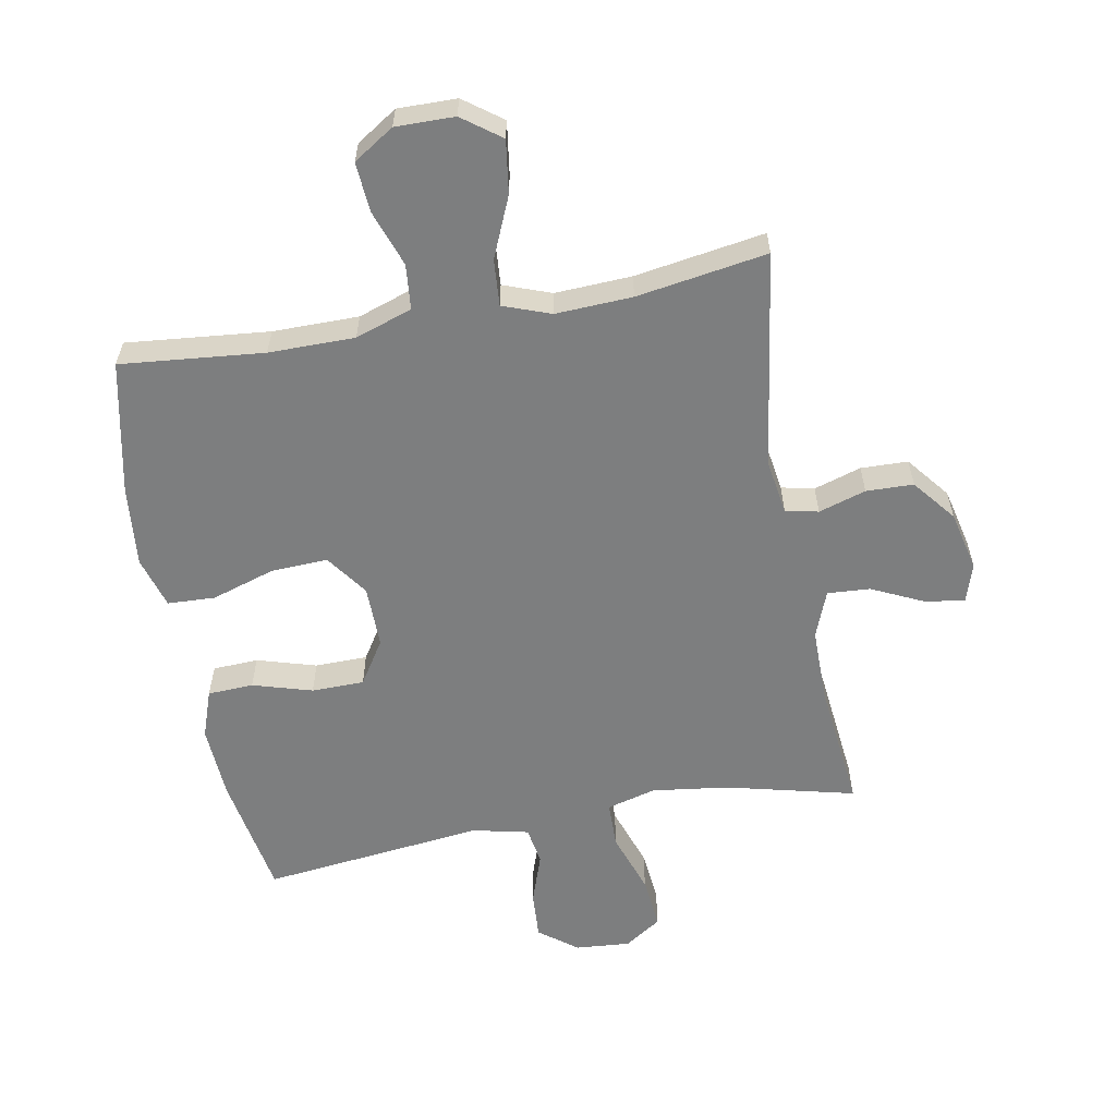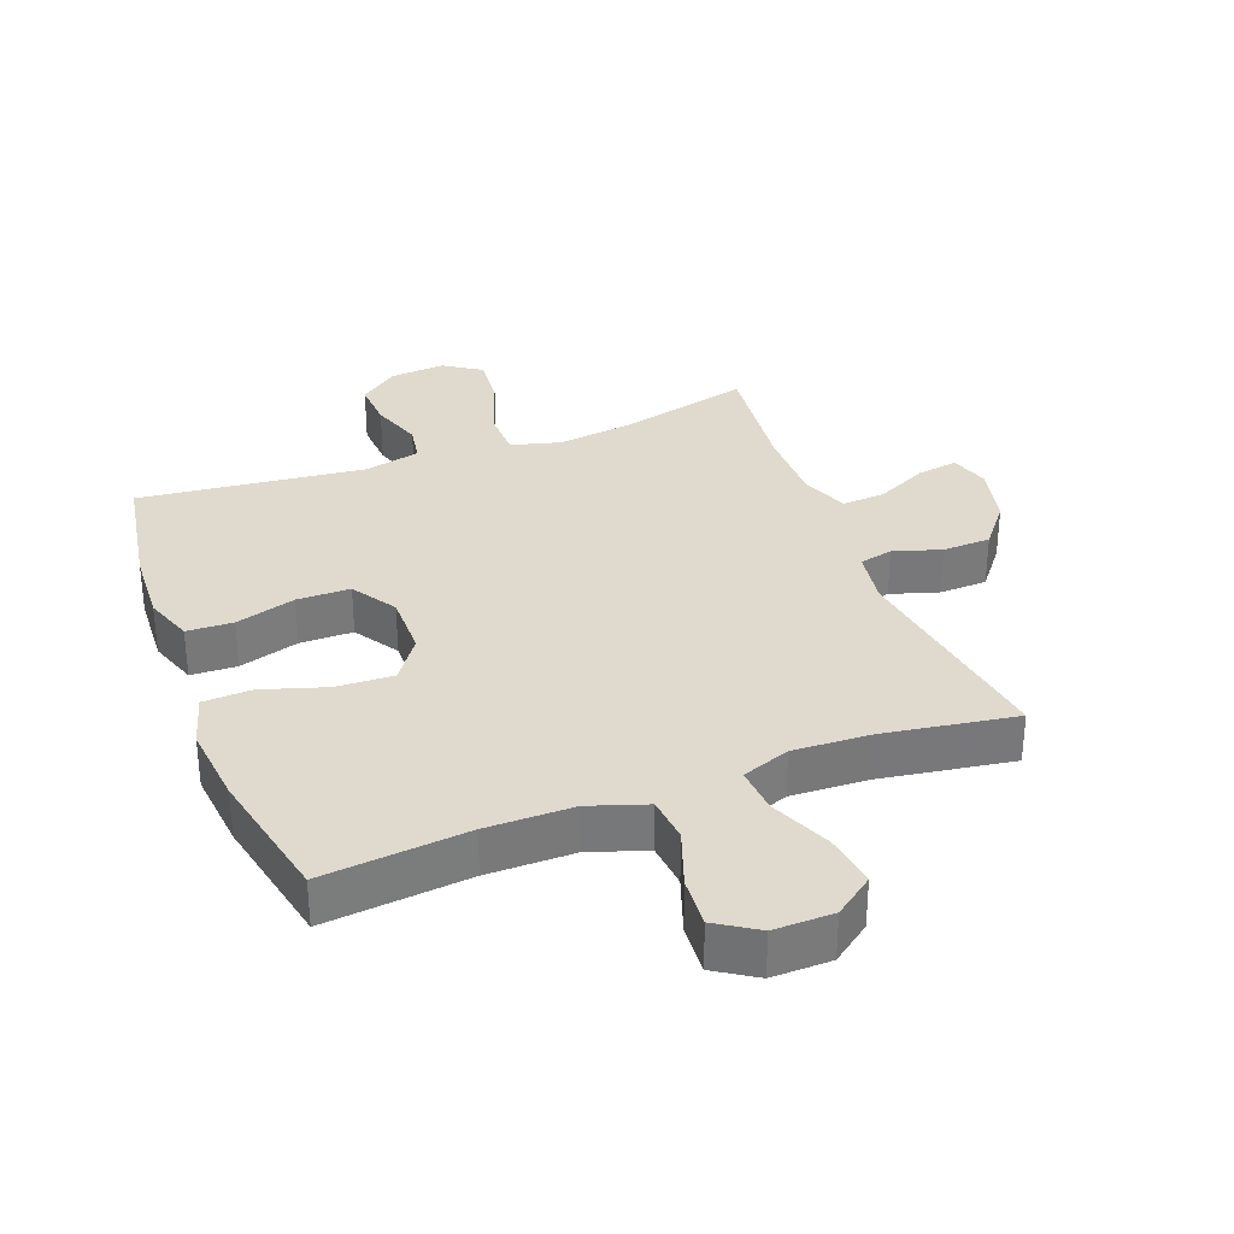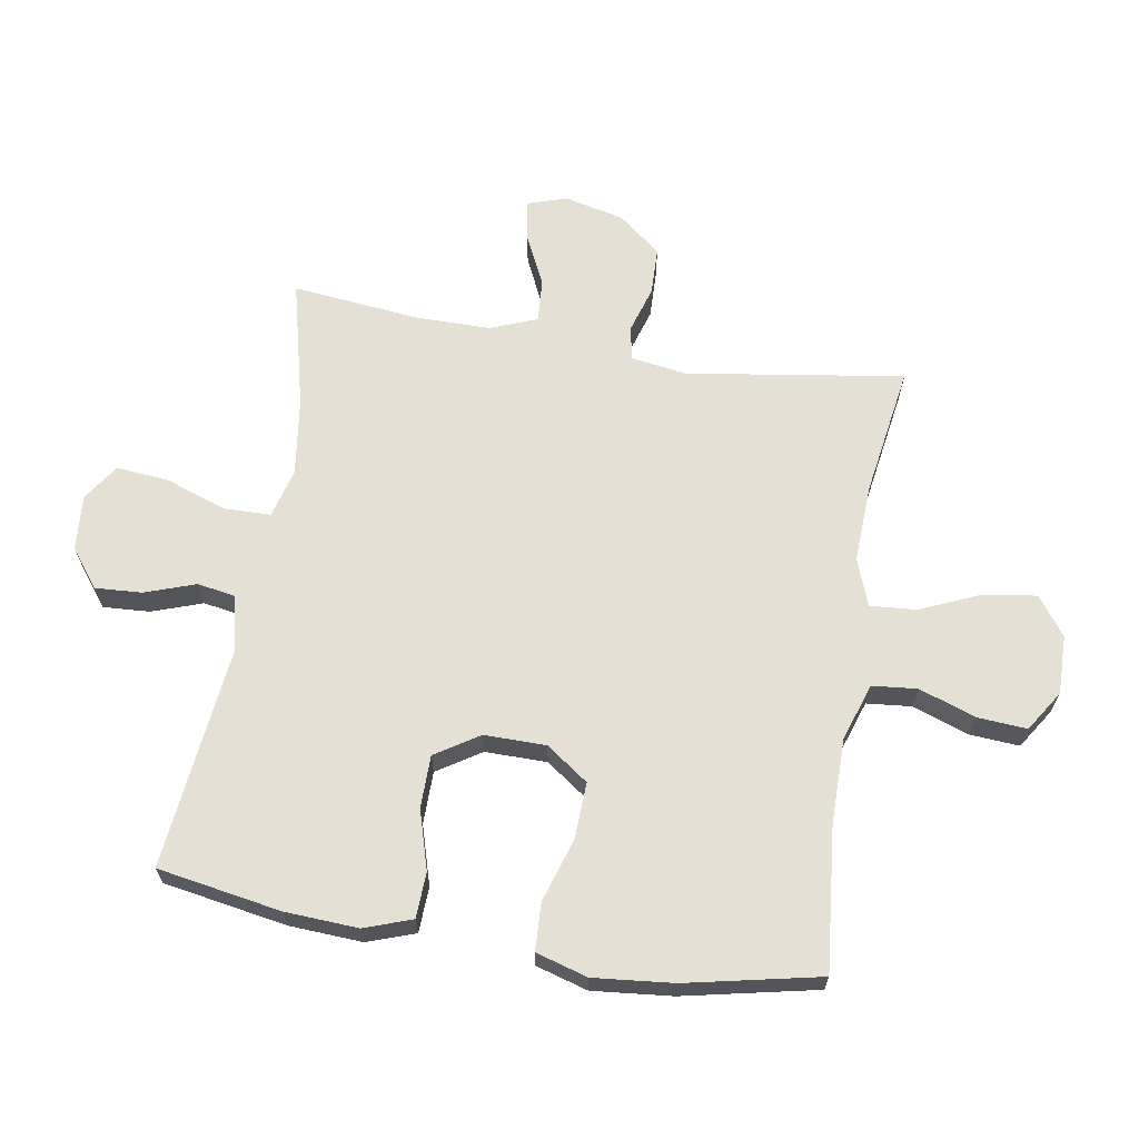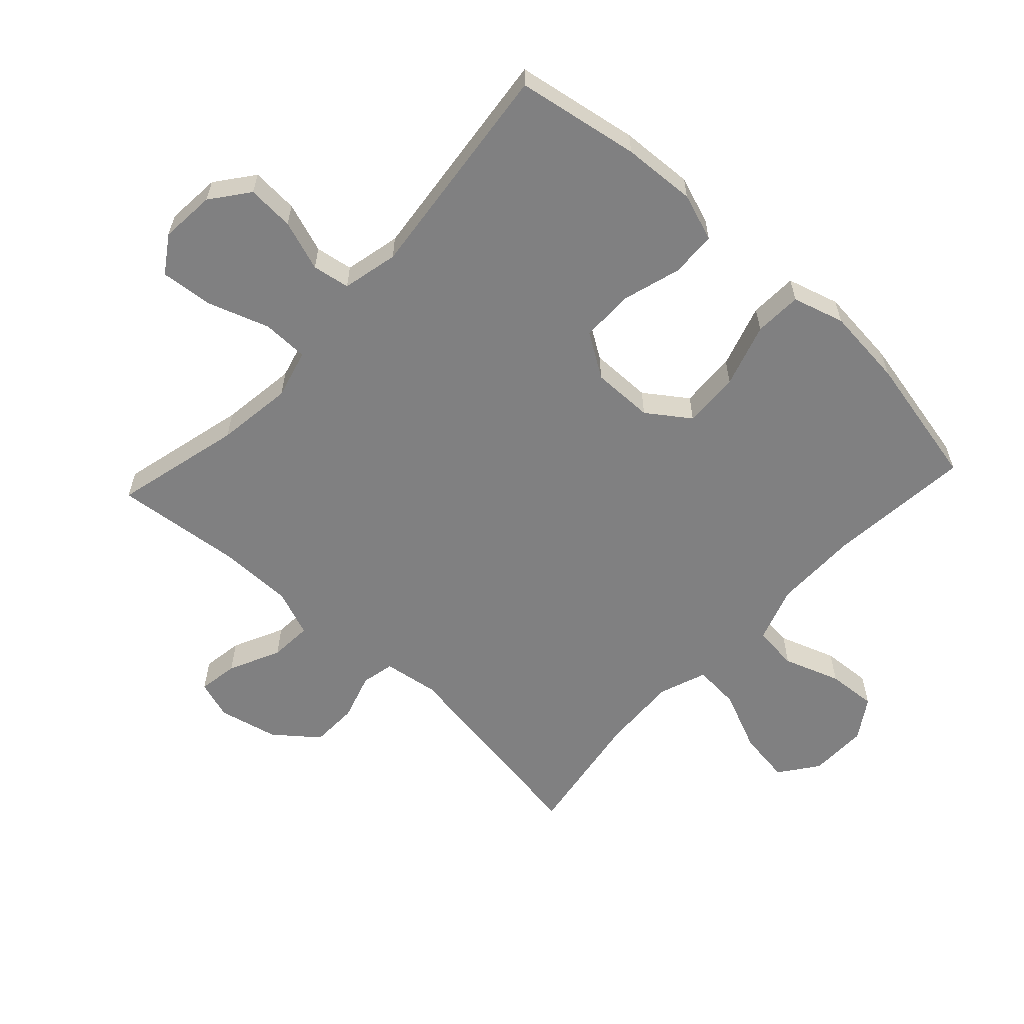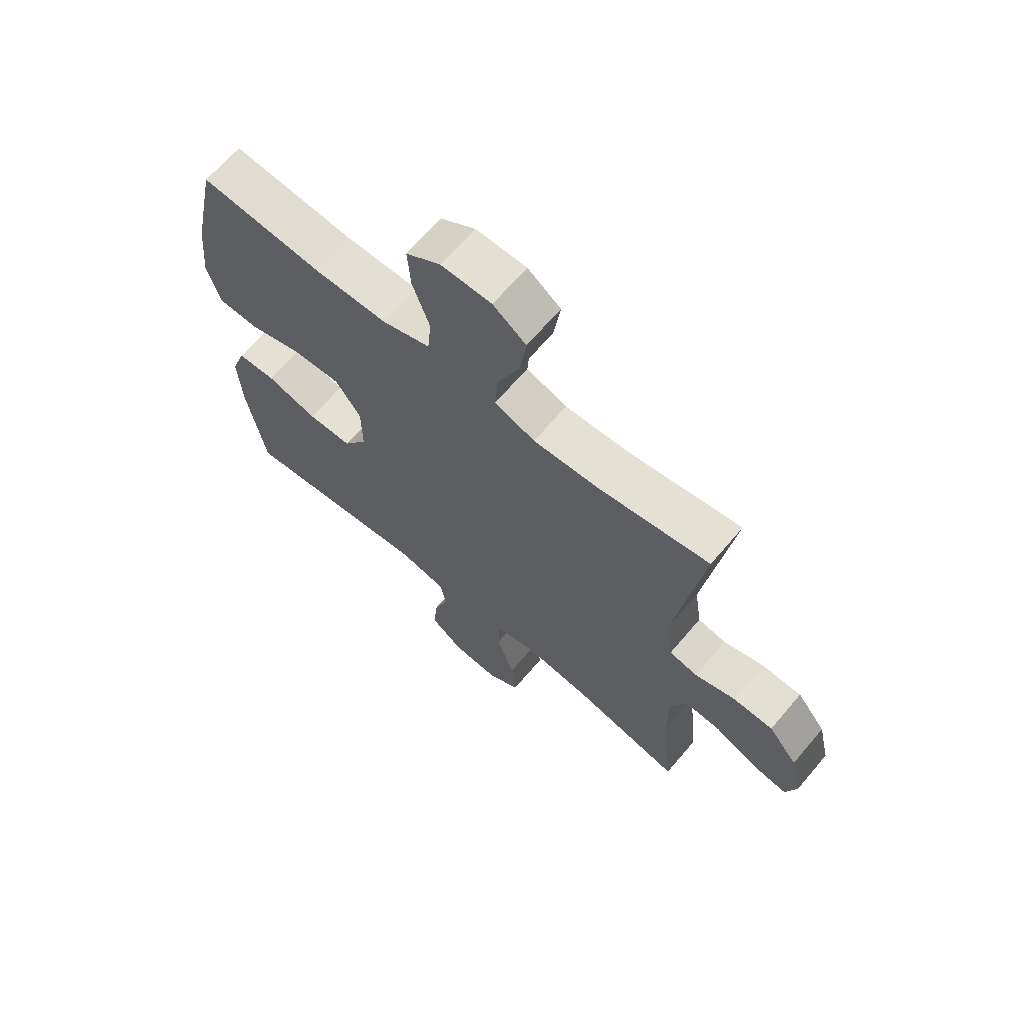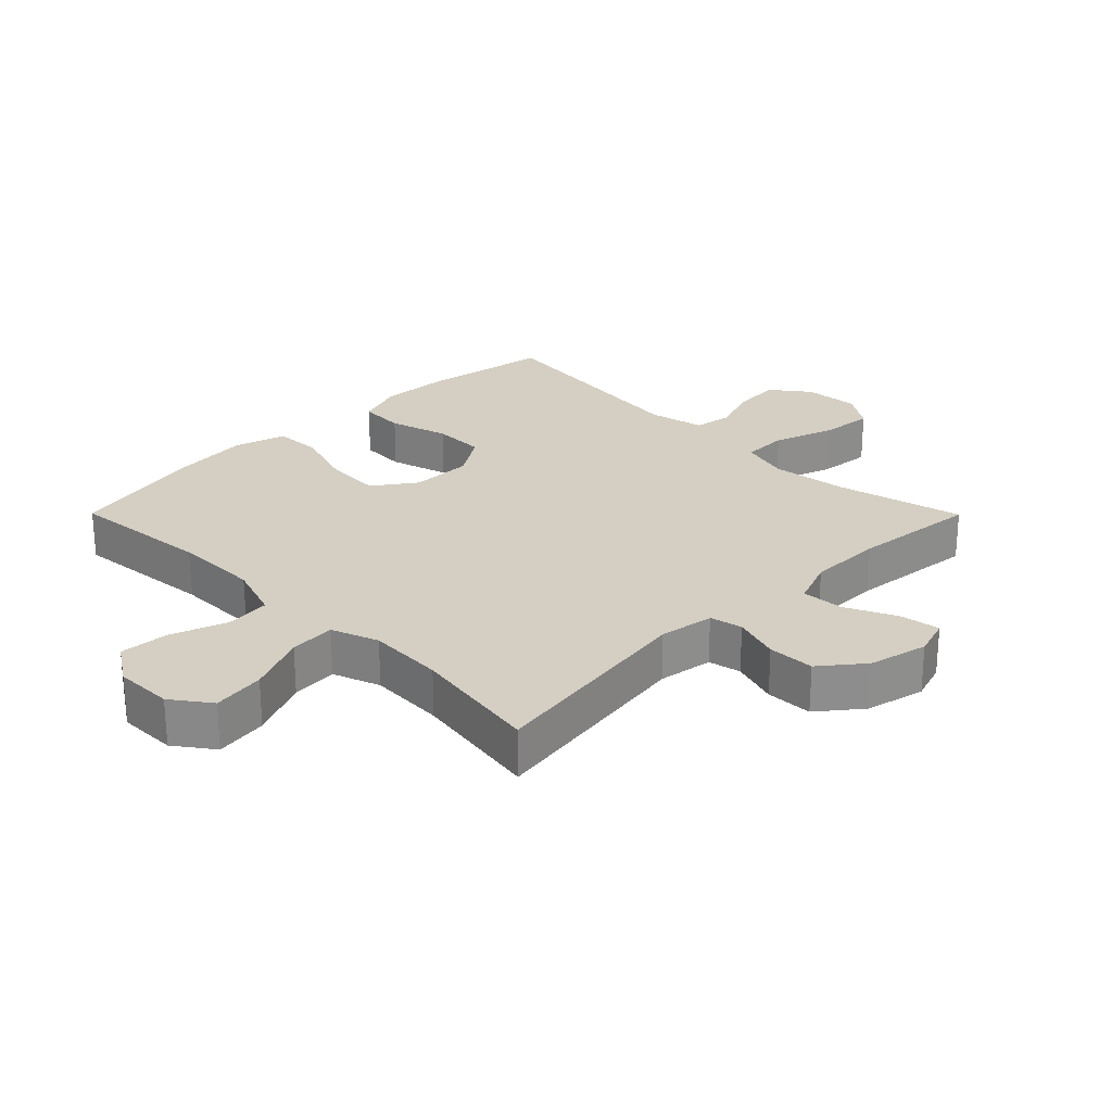
<metadata>
{"format":"obj","ext":"obj","renderer":"f3d","projection":"perspective","resolution":1024,"background":"white","views":[{"elev":-59.3,"azim":10.5,"up":"+Y"},{"elev":32.8,"azim":-20.8,"up":"+Y"},{"elev":65.9,"azim":-80.6,"up":"+Y"},{"elev":-60.0,"azim":-132.8,"up":"+Y"},{"elev":66.3,"azim":40.3,"up":"+Z"},{"elev":25.7,"azim":45.2,"up":"+Y"}]}
</metadata>
<code>
o path752
v 0.4547 0.0375 -0.3056
v 0.4546 0.0375 -0.1847
v 0.4839 0.0375 -0.1096
v 0.5522 0.0375 -0.1139
v 0.6351 0.0375 -0.1533
v 0.6995 0.0375 -0.1635
v 0.7195 0.0375 -0.1011
v 0.6975 0.0375 -0.005406
v 0.6426 0.0375 0.06343
v 0.5665 0.0375 0.06556
v 0.4903 0.0375 0.0419
v 0.4373 0.0375 0.05351
v 0.4238 0.0375 0.1424
v 0.4764 0.0375 0.4915
v 0.2665 0.0375 0.4585
v 0.1429 0.0375 0.4529
v 0.06641 0.0375 0.481
v 0.07197 0.0375 0.5557
v 0.1138 0.0375 0.6526
v 0.126 0.0375 0.7379
v 0.06417 0.0375 0.7836
v -0.03064 0.0375 0.7849
v -0.09585 0.0375 0.7428
v -0.09026 0.0375 0.6631
v -0.05818 0.0375 0.5717
v -0.06525 0.0375 0.4994
v -0.1565 0.0375 0.4686
v -0.2949 0.0375 0.4686
v -0.5253 0.0375 0.4915
v -0.5709 0.0375 0.2763
v -0.5837 0.0375 0.1478
v -0.5593 0.0375 0.06438
v -0.4825 0.0375 0.061
v -0.3801 0.0375 0.09329
v -0.2893 0.0375 0.09713
v -0.241 0.0375 0.02922
v -0.2401 0.0375 -0.07042
v -0.2853 0.0375 -0.141
v -0.3697 0.0375 -0.1418
v -0.4653 0.0375 -0.1135
v -0.5387 0.0375 -0.1166
v -0.5657 0.0375 -0.1934
v -0.5593 0.0375 -0.3119
v -0.5253 0.0375 -0.5104
v -0.1676 0.0375 -0.4702
v -0.07736 0.0375 -0.4906
v -0.06739 0.0375 -0.551
v -0.09552 0.0375 -0.6324
v -0.1001 0.0375 -0.708
v -0.03923 0.0375 -0.7545
v 0.04941 0.0375 -0.7616
v 0.1084 0.0375 -0.7224
v 0.1002 0.0375 -0.6375
v 0.06622 0.0375 -0.5384
v 0.06766 0.0375 -0.4642
v 0.1468 0.0375 -0.4431
v 0.2699 0.0375 -0.4595
v 0.4764 0.0375 -0.5104
v 0.4547 -0.0375 -0.3056
v 0.4546 -0.0375 -0.1847
v 0.4839 -0.0375 -0.1096
v 0.5522 -0.0375 -0.1139
v 0.6351 -0.0375 -0.1533
v 0.6995 -0.0375 -0.1635
v 0.7195 -0.0375 -0.1011
v 0.6975 -0.0375 -0.005406
v 0.6426 -0.0375 0.06343
v 0.5665 -0.0375 0.06556
v 0.4903 -0.0375 0.0419
v 0.4373 -0.0375 0.05351
v 0.4238 -0.0375 0.1424
v 0.4764 -0.0375 0.4915
v 0.2665 -0.0375 0.4585
v 0.1429 -0.0375 0.4529
v 0.06641 -0.0375 0.481
v 0.07197 -0.0375 0.5557
v 0.1138 -0.0375 0.6526
v 0.126 -0.0375 0.7379
v 0.06417 -0.0375 0.7836
v -0.03064 -0.0375 0.7849
v -0.09585 -0.0375 0.7428
v -0.09026 -0.0375 0.6631
v -0.05818 -0.0375 0.5717
v -0.06525 -0.0375 0.4994
v -0.1565 -0.0375 0.4686
v -0.2949 -0.0375 0.4686
v -0.5253 -0.0375 0.4915
v -0.5709 -0.0375 0.2763
v -0.5837 -0.0375 0.1478
v -0.5593 -0.0375 0.06438
v -0.4825 -0.0375 0.061
v -0.3801 -0.0375 0.09329
v -0.2893 -0.0375 0.09713
v -0.241 -0.0375 0.02922
v -0.2401 -0.0375 -0.07042
v -0.2853 -0.0375 -0.141
v -0.3697 -0.0375 -0.1418
v -0.4653 -0.0375 -0.1135
v -0.5387 -0.0375 -0.1166
v -0.5657 -0.0375 -0.1934
v -0.5593 -0.0375 -0.3119
v -0.5253 -0.0375 -0.5104
v -0.1676 -0.0375 -0.4702
v -0.07736 -0.0375 -0.4906
v -0.06739 -0.0375 -0.551
v -0.09552 -0.0375 -0.6324
v -0.1001 -0.0375 -0.708
v -0.03923 -0.0375 -0.7545
v 0.04941 -0.0375 -0.7616
v 0.1084 -0.0375 -0.7224
v 0.1002 -0.0375 -0.6375
v 0.06622 -0.0375 -0.5384
v 0.06766 -0.0375 -0.4642
v 0.1468 -0.0375 -0.4431
v 0.2699 -0.0375 -0.4595
v 0.4764 -0.0375 -0.5104
v 0.6995 0.0375 -0.1635
v 0.6995 0.0375 -0.1635
v 0.7195 0.0375 -0.1011
v 0.6975 0.0375 -0.005406
v 0.6351 0.0375 -0.1533
v 0.6426 0.0375 0.06343
v 0.5665 0.0375 0.06556
v 0.5522 0.0375 -0.1139
v 0.4903 0.0375 0.0419
v 0.4839 0.0375 -0.1096
v 0.4839 0.0375 -0.1096
v 0.4373 0.0375 0.05351
v 0.4373 0.0375 0.05351
v 0.4546 0.0375 -0.1847
v 0.4764 0.0375 -0.5104
v 0.4764 0.0375 -0.5104
v 0.4547 0.0375 -0.3056
v 0.4238 0.0375 0.1424
v 0.4764 0.0375 0.4915
v 0.4764 0.0375 0.4915
v 0.2699 0.0375 -0.4595
v 0.2665 0.0375 0.4585
v 0.1468 0.0375 -0.4431
v 0.1429 0.0375 0.4529
v 0.06766 0.0375 -0.4642
v 0.06766 0.0375 -0.4642
v 0.06641 0.0375 0.481
v 0.06641 0.0375 0.481
v 0.1138 0.0375 0.6526
v 0.126 0.0375 0.7379
v 0.126 0.0375 0.7379
v 0.06417 0.0375 0.7836
v 0.07197 0.0375 0.5557
v 0.04941 0.0375 -0.7616
v 0.1084 0.0375 -0.7224
v 0.1084 0.0375 -0.7224
v 0.1002 0.0375 -0.6375
v 0.06622 0.0375 -0.5384
v -0.03064 0.0375 0.7849
v -0.03923 0.0375 -0.7545
v -0.09585 0.0375 0.7428
v -0.09585 0.0375 0.7428
v -0.1001 0.0375 -0.708
v -0.05818 0.0375 0.5717
v -0.06525 0.0375 0.4994
v -0.06525 0.0375 0.4994
v -0.09026 0.0375 0.6631
v -0.1565 0.0375 0.4686
v -0.09552 0.0375 -0.6324
v -0.06739 0.0375 -0.551
v -0.07736 0.0375 -0.4906
v -0.07736 0.0375 -0.4906
v -0.1676 0.0375 -0.4702
v -0.2949 0.0375 0.4686
v -0.241 0.0375 0.02922
v -0.2401 0.0375 -0.07042
v -0.2853 0.0375 -0.141
v -0.2893 0.0375 0.09713
v -0.3697 0.0375 -0.1418
v -0.3801 0.0375 0.09329
v -0.4653 0.0375 -0.1135
v -0.4825 0.0375 0.061
v -0.5253 0.0375 -0.5104
v -0.5253 0.0375 -0.5104
v -0.5387 0.0375 -0.1166
v -0.5387 0.0375 -0.1166
v -0.5593 0.0375 0.06438
v -0.5593 0.0375 0.06438
v -0.5253 0.0375 0.4915
v -0.5253 0.0375 0.4915
v -0.5657 0.0375 -0.1934
v -0.5593 0.0375 -0.3119
v -0.5709 0.0375 0.2763
v -0.5837 0.0375 0.1478
v 0.6995 -0.0375 -0.1635
v 0.6995 -0.0375 -0.1635
v 0.7195 -0.0375 -0.1011
v 0.6975 -0.0375 -0.005406
v 0.6351 -0.0375 -0.1533
v 0.6426 -0.0375 0.06343
v 0.5665 -0.0375 0.06556
v 0.5522 -0.0375 -0.1139
v 0.4903 -0.0375 0.0419
v 0.4839 -0.0375 -0.1096
v 0.4839 -0.0375 -0.1096
v 0.4373 -0.0375 0.05351
v 0.4373 -0.0375 0.05351
v 0.4546 -0.0375 -0.1847
v 0.4764 -0.0375 -0.5104
v 0.4764 -0.0375 -0.5104
v 0.4547 -0.0375 -0.3056
v 0.4238 -0.0375 0.1424
v 0.4764 -0.0375 0.4915
v 0.4764 -0.0375 0.4915
v 0.2699 -0.0375 -0.4595
v 0.2665 -0.0375 0.4585
v 0.1468 -0.0375 -0.4431
v 0.1429 -0.0375 0.4529
v 0.06766 -0.0375 -0.4642
v 0.06766 -0.0375 -0.4642
v 0.06641 -0.0375 0.481
v 0.06641 -0.0375 0.481
v 0.1138 -0.0375 0.6526
v 0.126 -0.0375 0.7379
v 0.126 -0.0375 0.7379
v 0.06417 -0.0375 0.7836
v 0.07197 -0.0375 0.5557
v 0.04941 -0.0375 -0.7616
v 0.1084 -0.0375 -0.7224
v 0.1084 -0.0375 -0.7224
v 0.1002 -0.0375 -0.6375
v 0.06622 -0.0375 -0.5384
v -0.03064 -0.0375 0.7849
v -0.03923 -0.0375 -0.7545
v -0.09585 -0.0375 0.7428
v -0.09585 -0.0375 0.7428
v -0.1001 -0.0375 -0.708
v -0.05818 -0.0375 0.5717
v -0.06525 -0.0375 0.4994
v -0.06525 -0.0375 0.4994
v -0.09026 -0.0375 0.6631
v -0.1565 -0.0375 0.4686
v -0.09552 -0.0375 -0.6324
v -0.06739 -0.0375 -0.551
v -0.07736 -0.0375 -0.4906
v -0.07736 -0.0375 -0.4906
v -0.1676 -0.0375 -0.4702
v -0.2949 -0.0375 0.4686
v -0.241 -0.0375 0.02922
v -0.2401 -0.0375 -0.07042
v -0.2853 -0.0375 -0.141
v -0.2893 -0.0375 0.09713
v -0.3697 -0.0375 -0.1418
v -0.3801 -0.0375 0.09329
v -0.4653 -0.0375 -0.1135
v -0.4825 -0.0375 0.061
v -0.5253 -0.0375 -0.5104
v -0.5253 -0.0375 -0.5104
v -0.5387 -0.0375 -0.1166
v -0.5387 -0.0375 -0.1166
v -0.5593 -0.0375 0.06438
v -0.5593 -0.0375 0.06438
v -0.5253 -0.0375 0.4915
v -0.5253 -0.0375 0.4915
v -0.5657 -0.0375 -0.1934
v -0.5593 -0.0375 -0.3119
v -0.5709 -0.0375 0.2763
v -0.5837 -0.0375 0.1478
f 208 245 202
f 241 240 228
f 243 262 253
f 222 229 219
f 214 245 208
f 202 200 199
f 239 227 240
f 219 237 234
f 250 248 244
f 263 244 259
f 230 224 227
f 263 250 244
f 207 211 205
f 215 246 241
f 227 224 225
f 199 198 197
f 262 249 261
f 193 195 191
f 230 239 233
f 198 194 197
f 194 195 193
f 234 235 223
f 217 245 214
f 245 238 248
f 237 219 229
f 231 237 229
f 204 213 211
f 238 217 235
f 202 246 204
f 243 249 262
f 220 222 219
f 223 235 217
f 215 241 228
f 241 247 243
f 202 204 200
f 199 200 198
f 219 234 223
f 197 194 196
f 257 252 264
f 244 248 238
f 212 214 208
f 202 245 246
f 246 247 241
f 204 246 213
f 250 264 252
f 264 250 263
f 228 240 227
f 204 211 207
f 195 194 198
f 213 246 215
f 238 245 217
f 261 251 255
f 230 227 239
f 212 208 209
f 243 247 249
f 261 249 251
f 118 7 65 192
f 7 8 66 65
f 5 6 64 63
f 8 9 67 66
f 9 10 68 67
f 4 5 63 62
f 10 11 69 68
f 127 4 62 201
f 11 129 203 69
f 2 3 61 60
f 132 1 59 206
f 1 2 60 59
f 12 13 71 70
f 13 136 210 71
f 57 58 116 115
f 14 15 73 72
f 56 57 115 114
f 15 16 74 73
f 142 56 114 216
f 16 144 218 74
f 19 147 221 77
f 20 21 79 78
f 18 19 77 76
f 51 152 226 109
f 52 53 111 110
f 53 54 112 111
f 17 18 76 75
f 54 55 113 112
f 21 22 80 79
f 50 51 109 108
f 22 158 232 80
f 49 50 108 107
f 25 162 236 83
f 24 25 83 82
f 23 24 82 81
f 26 27 85 84
f 48 49 107 106
f 47 48 106 105
f 168 47 105 242
f 45 46 104 103
f 27 28 86 85
f 36 37 95 94
f 37 38 96 95
f 35 36 94 93
f 38 39 97 96
f 34 35 93 92
f 39 40 98 97
f 33 34 92 91
f 180 45 103 254
f 40 182 256 98
f 184 33 91 258
f 28 186 260 86
f 41 42 100 99
f 43 44 102 101
f 42 43 101 100
f 29 30 88 87
f 31 32 90 89
f 30 31 89 88
f 134 128 171
f 167 154 166
f 169 179 188
f 148 145 155
f 140 134 171
f 128 125 126
f 165 166 153
f 145 160 163
f 176 170 174
f 189 185 170
f 156 153 150
f 189 170 176
f 133 131 137
f 141 167 172
f 153 151 150
f 125 123 124
f 188 187 175
f 119 117 121
f 156 159 165
f 124 123 120
f 120 119 121
f 160 149 161
f 143 140 171
f 171 174 164
f 163 155 145
f 157 155 163
f 130 137 139
f 164 161 143
f 128 130 172
f 169 188 175
f 146 145 148
f 149 143 161
f 141 154 167
f 167 169 173
f 128 126 130
f 125 124 126
f 145 149 160
f 123 122 120
f 183 190 178
f 170 164 174
f 138 134 140
f 128 172 171
f 172 167 173
f 130 139 172
f 176 178 190
f 190 189 176
f 154 153 166
f 130 133 137
f 121 124 120
f 139 141 172
f 164 143 171
f 187 181 177
f 156 165 153
f 138 135 134
f 169 175 173
f 187 177 175

</code>
